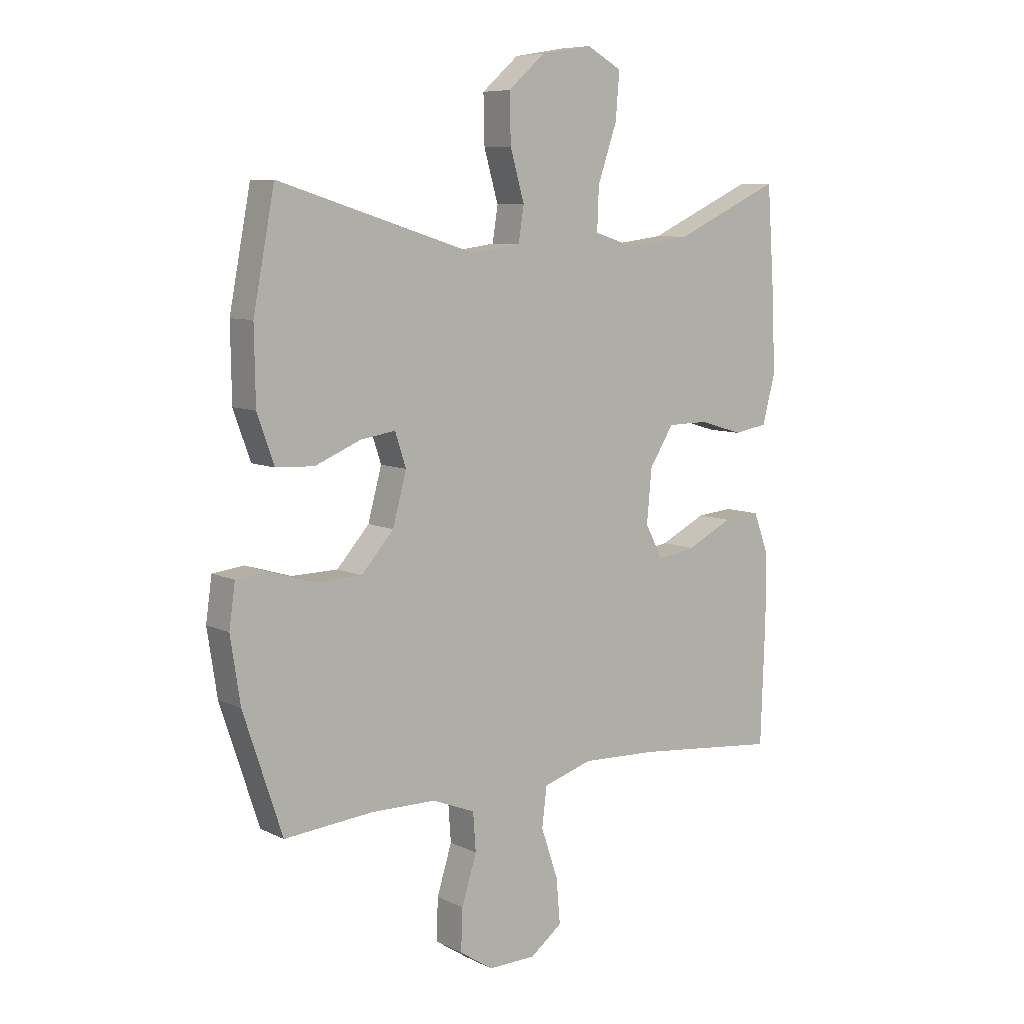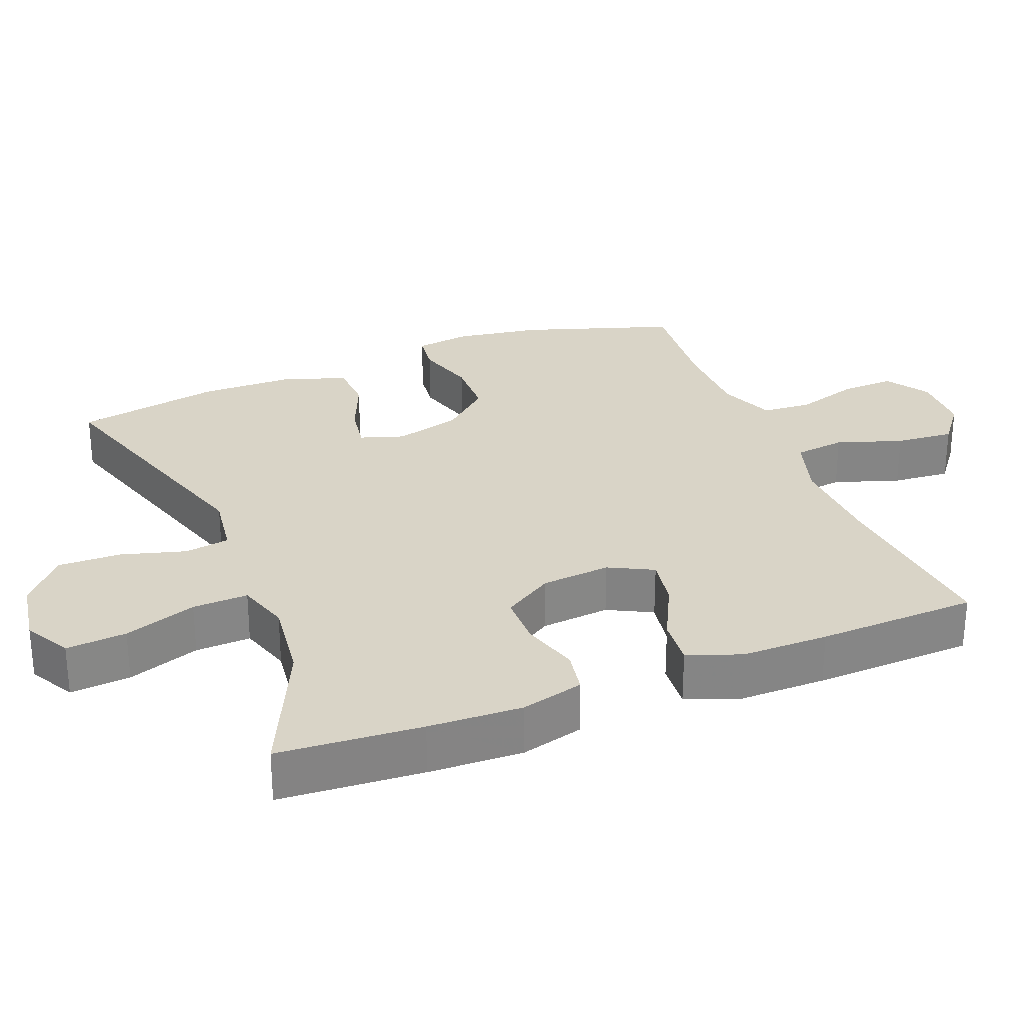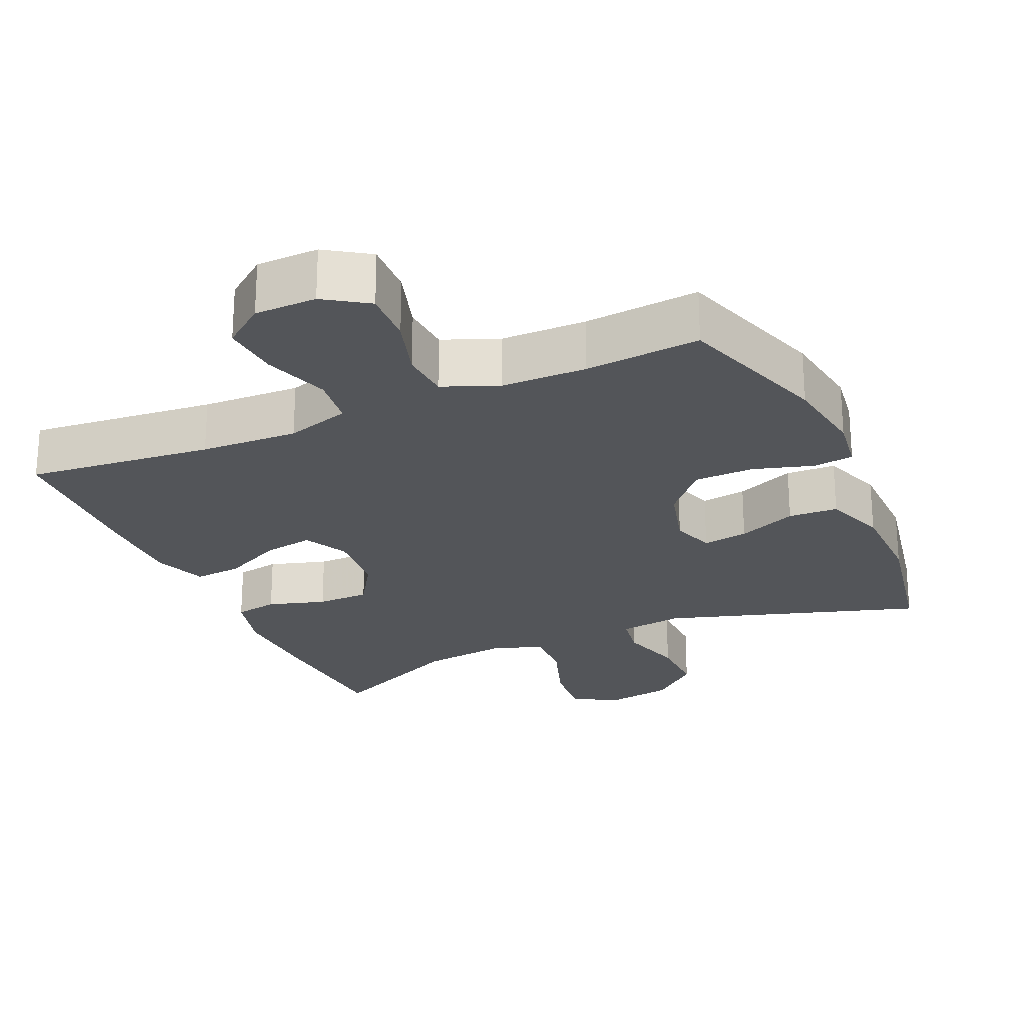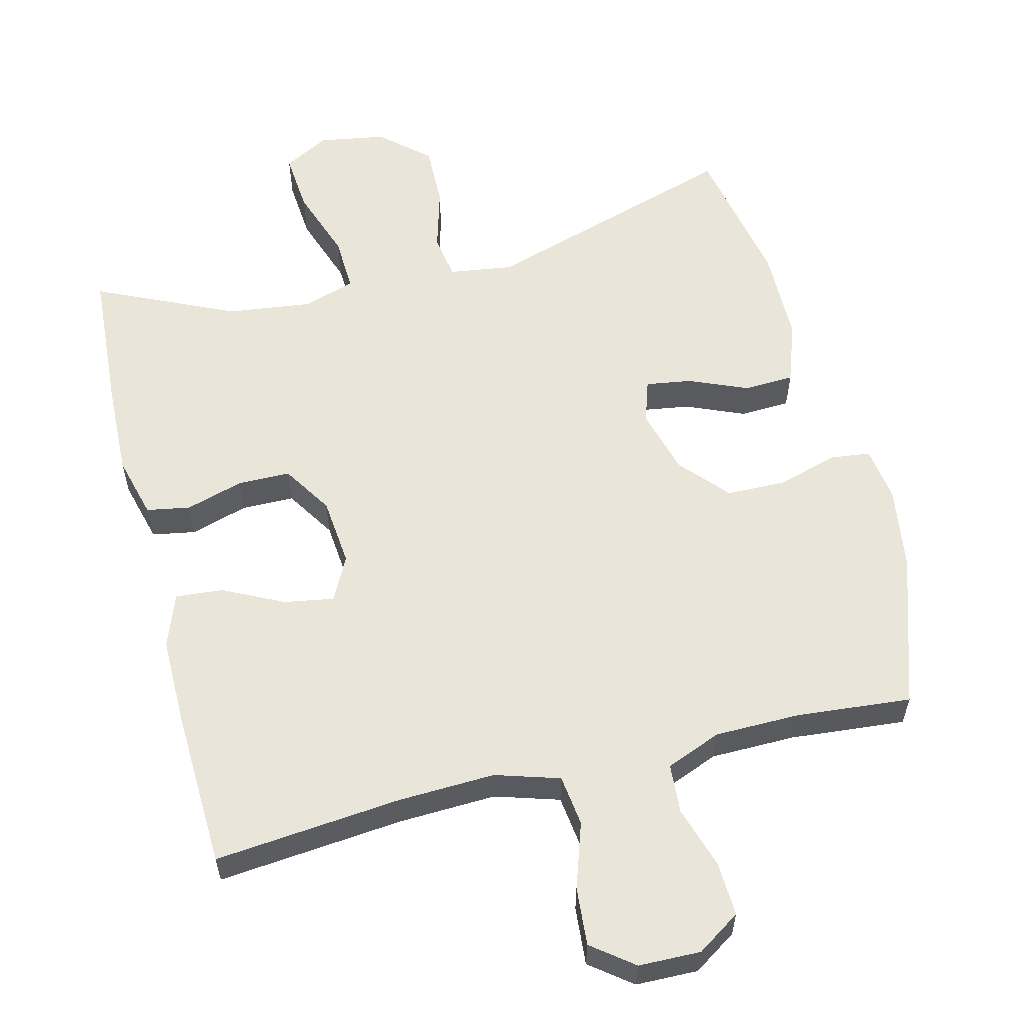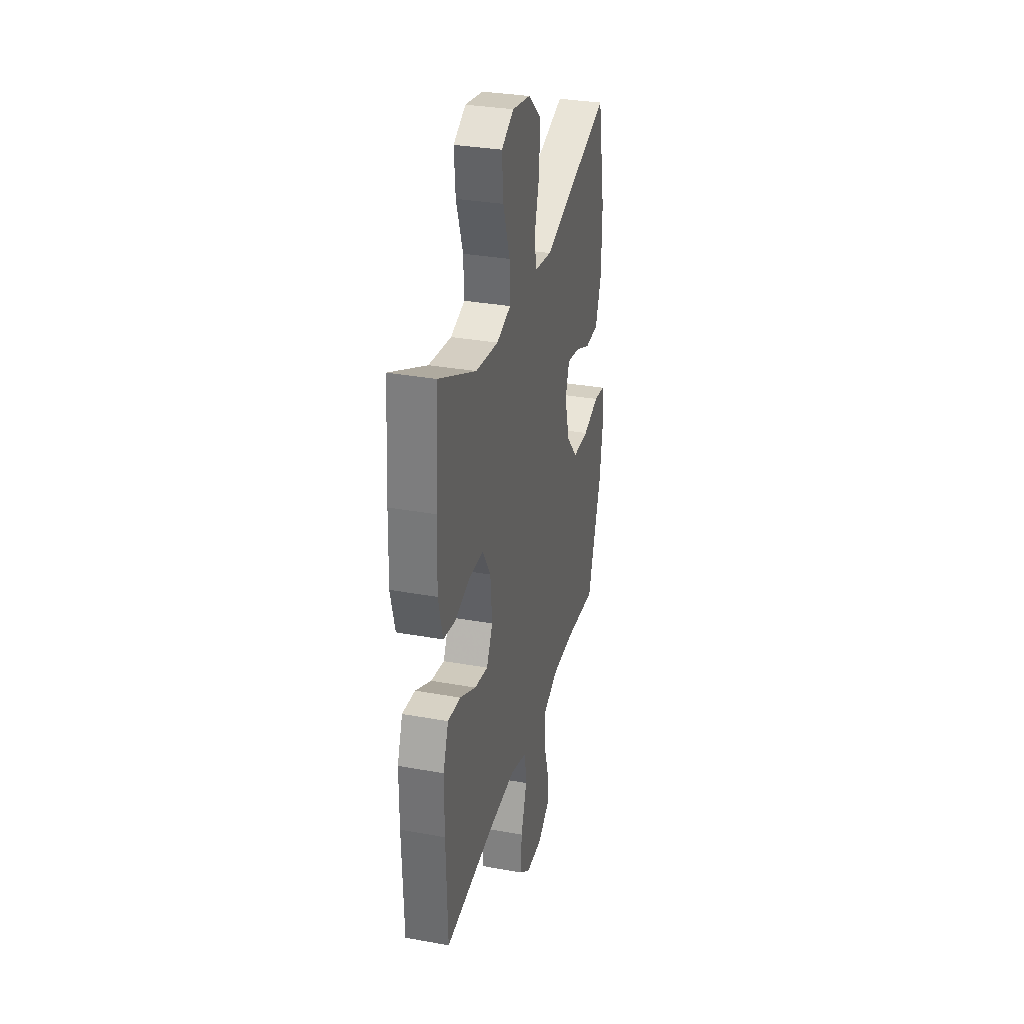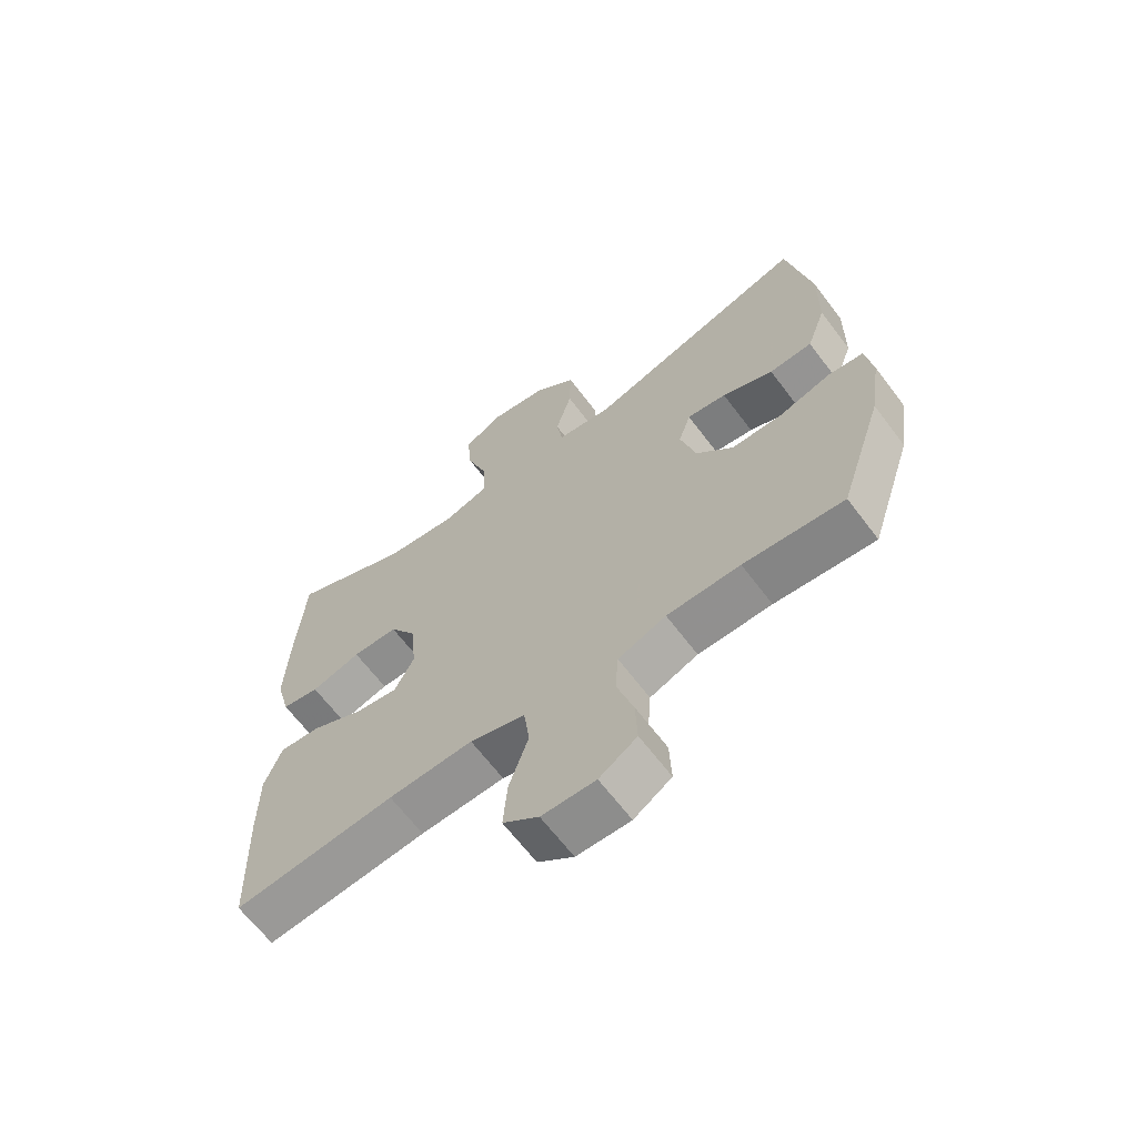
<metadata>
{"format":"obj","ext":"obj","renderer":"f3d","projection":"perspective","resolution":1024,"background":"white","views":[{"elev":7.9,"azim":-37.1,"up":"+Z"},{"elev":28.5,"azim":68.3,"up":"+Y"},{"elev":-24.1,"azim":-156.2,"up":"+Y"},{"elev":58.1,"azim":165.8,"up":"+Y"},{"elev":32.1,"azim":104.3,"up":"+Z"},{"elev":-65.4,"azim":-142.9,"up":"+Z"}]}
</metadata>
<code>
v 0.5 0.07 -0.5
v 0.238 0.07 -0.475
v 0.101 0.07 -0.47
v 0.011 0.07 -0.498
v 0.002 0.07 -0.57
v 0.033 0.07 -0.662
v 0.04 0.07 -0.744
v -0.018 0.07 -0.789
v -0.105 0.07 -0.791
v -0.166 0.07 -0.751
v -0.163 0.07 -0.675
v -0.136 0.07 -0.587
v -0.141 0.07 -0.517
v -0.219 0.07 -0.486
v -0.338 0.07 -0.485
v -0.5 0.07 -0.5
v -0.571 0.07 -0.285
v -0.589 0.07 -0.167
v -0.578 0.07 -0.089
v -0.521 0.07 -0.082
v -0.437 0.07 -0.107
v -0.353 0.07 -0.105
v -0.294 0.07 -0.038
v -0.269 0.07 0.055
v -0.289 0.07 0.116
v -0.353 0.07 0.106
v -0.436 0.07 0.071
v -0.506 0.07 0.074
v -0.537 0.07 0.161
v -0.539 0.07 0.295
v -0.5 0.07 0.5
v -0.138 0.07 0.388
v -0.048 0.07 0.401
v -0.038 0.07 0.464
v -0.064 0.07 0.555
v -0.066 0.07 0.643
v 0.001 0.07 0.702
v 0.095 0.07 0.718
v 0.159 0.07 0.683
v 0.152 0.07 0.598
v 0.117 0.07 0.496
v 0.114 0.07 0.418
v 0.188 0.07 0.395
v 0.306 0.07 0.41
v 0.5 0.07 0.5
v 0.514 0.07 0.299
v 0.519 0.07 0.167
v 0.496 0.07 0.079
v 0.435 0.07 0.068
v 0.354 0.07 0.092
v 0.28 0.07 0.091
v 0.236 0.07 0.021
v 0.227 0.07 -0.076
v 0.259 0.07 -0.138
v 0.329 0.07 -0.126
v 0.413 0.07 -0.084
v 0.48 0.07 -0.078
v 0.508 0.07 -0.153
v 0.508 0.07 -0.275
v 0.5 0 -0.5
v 0.238 0 -0.475
v 0.101 0 -0.47
v 0.011 0 -0.498
v 0.002 0 -0.57
v 0.033 0 -0.662
v 0.04 0 -0.744
v -0.018 0 -0.789
v -0.105 0 -0.791
v -0.166 0 -0.751
v -0.163 0 -0.675
v -0.136 0 -0.587
v -0.141 0 -0.517
v -0.219 0 -0.486
v -0.338 0 -0.485
v -0.5 0 -0.5
v -0.571 0 -0.285
v -0.589 0 -0.167
v -0.578 0 -0.089
v -0.521 0 -0.082
v -0.437 0 -0.107
v -0.353 0 -0.105
v -0.294 0 -0.038
v -0.269 0 0.055
v -0.289 0 0.116
v -0.353 0 0.106
v -0.436 0 0.071
v -0.506 0 0.074
v -0.537 0 0.161
v -0.539 0 0.295
v -0.5 0 0.5
v -0.138 0 0.388
v -0.048 0 0.401
v -0.038 0 0.464
v -0.064 0 0.555
v -0.066 0 0.643
v 0.001 0 0.702
v 0.095 0 0.718
v 0.159 0 0.683
v 0.152 0 0.598
v 0.117 0 0.496
v 0.114 0 0.418
v 0.188 0 0.395
v 0.306 0 0.41
v 0.5 0 0.5
v 0.514 0 0.299
v 0.519 0 0.167
v 0.496 0 0.079
v 0.435 0 0.068
v 0.354 0 0.092
v 0.28 0 0.091
v 0.236 0 0.021
v 0.227 0 -0.076
v 0.259 0 -0.138
v 0.329 0 -0.126
v 0.413 0 -0.084
v 0.48 0 -0.078
v 0.508 0 -0.153
v 0.508 0 -0.275
f 59 1 2
f 58 59 2
f 57 58 2
f 56 57 2
f 55 56 2
f 54 55 2 3
f 53 54 3 4
f 52 53 4
f 48 49 50
f 47 48 50
f 46 47 50
f 45 46 50
f 44 45 50
f 43 44 50 51
f 42 43 51 52
f 39 40 41
f 38 39 41
f 37 38 41
f 36 37 41
f 35 36 41
f 34 35 41
f 33 34 41 42
f 42 52 4
f 33 42 4
f 32 33 4
f 30 31 32
f 29 30 32
f 28 29 32
f 27 28 32
f 26 27 32
f 19 20 21
f 18 19 21
f 17 18 21
f 16 17 21
f 15 16 21
f 14 15 21 22
f 13 14 22 23
f 10 11 12
f 9 10 12
f 8 9 12
f 7 8 12
f 6 7 12
f 5 6 12
f 5 12 13
f 13 23 24
f 5 13 24
f 4 5 24
f 25 26 32
f 4 24 25 32
f 61 60 118
f 61 118 117
f 61 117 116
f 61 116 115
f 61 115 114
f 62 61 114 113
f 63 62 113 112
f 63 112 111
f 109 108 107
f 109 107 106
f 109 106 105
f 109 105 104
f 109 104 103
f 110 109 103 102
f 111 110 102 101
f 100 99 98
f 100 98 97
f 100 97 96
f 100 96 95
f 100 95 94
f 100 94 93
f 101 100 93 92
f 63 111 101
f 63 101 92
f 63 92 91
f 91 90 89
f 91 89 88
f 91 88 87
f 91 87 86
f 91 86 85
f 80 79 78
f 80 78 77
f 80 77 76
f 80 76 75
f 80 75 74
f 81 80 74 73
f 82 81 73 72
f 71 70 69
f 71 69 68
f 71 68 67
f 71 67 66
f 71 66 65
f 71 65 64
f 72 71 64
f 83 82 72
f 83 72 64
f 83 64 63
f 91 85 84
f 91 84 83 63
f 1 60 61 2
f 2 61 62 3
f 3 62 63 4
f 4 63 64 5
f 5 64 65 6
f 6 65 66 7
f 7 66 67 8
f 8 67 68 9
f 9 68 69 10
f 10 69 70 11
f 11 70 71 12
f 12 71 72 13
f 13 72 73 14
f 14 73 74 15
f 15 74 75 16
f 16 75 76 17
f 17 76 77 18
f 18 77 78 19
f 19 78 79 20
f 20 79 80 21
f 21 80 81 22
f 22 81 82 23
f 23 82 83 24
f 24 83 84 25
f 25 84 85 26
f 26 85 86 27
f 27 86 87 28
f 28 87 88 29
f 29 88 89 30
f 30 89 90 31
f 31 90 91 32
f 32 91 92 33
f 33 92 93 34
f 34 93 94 35
f 35 94 95 36
f 36 95 96 37
f 37 96 97 38
f 38 97 98 39
f 39 98 99 40
f 40 99 100 41
f 41 100 101 42
f 42 101 102 43
f 43 102 103 44
f 44 103 104 45
f 45 104 105 46
f 46 105 106 47
f 47 106 107 48
f 48 107 108 49
f 49 108 109 50
f 50 109 110 51
f 51 110 111 52
f 52 111 112 53
f 53 112 113 54
f 54 113 114 55
f 55 114 115 56
f 56 115 116 57
f 57 116 117 58
f 58 117 118 59
f 59 118 60 1

</code>
